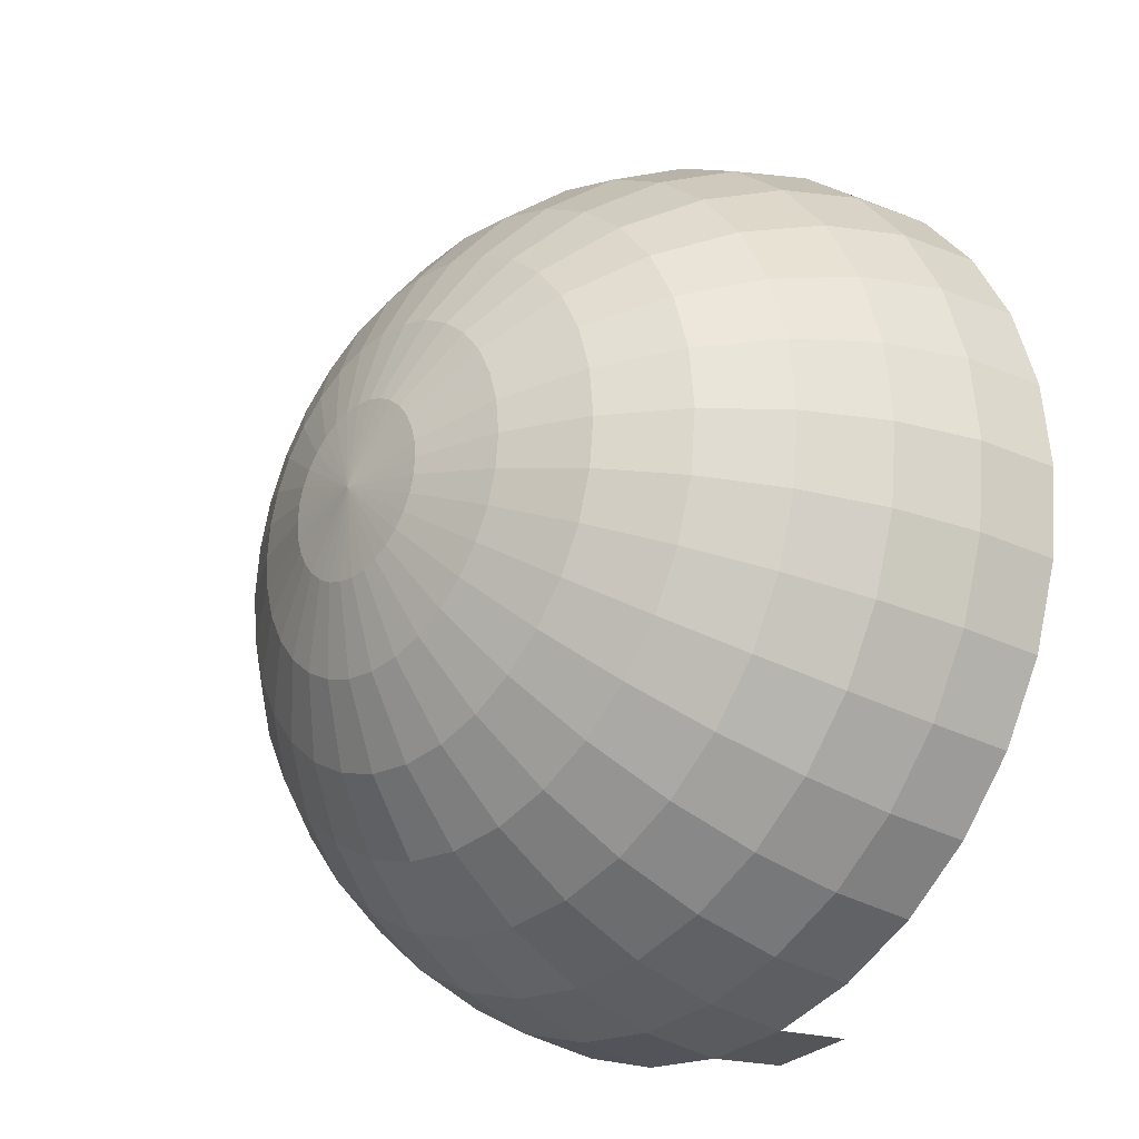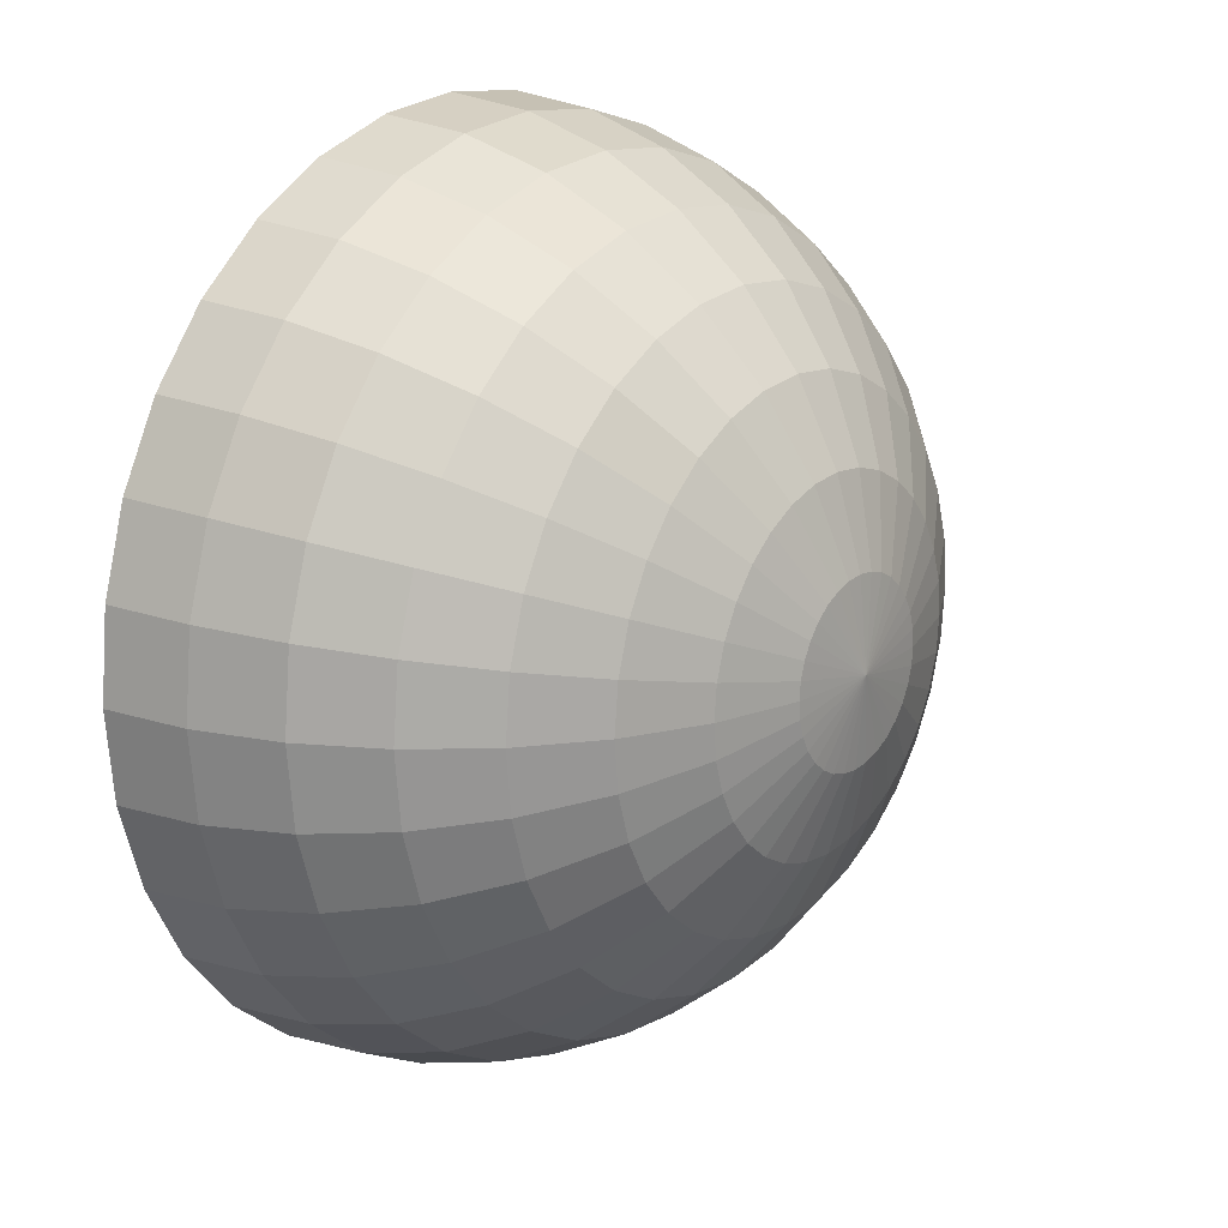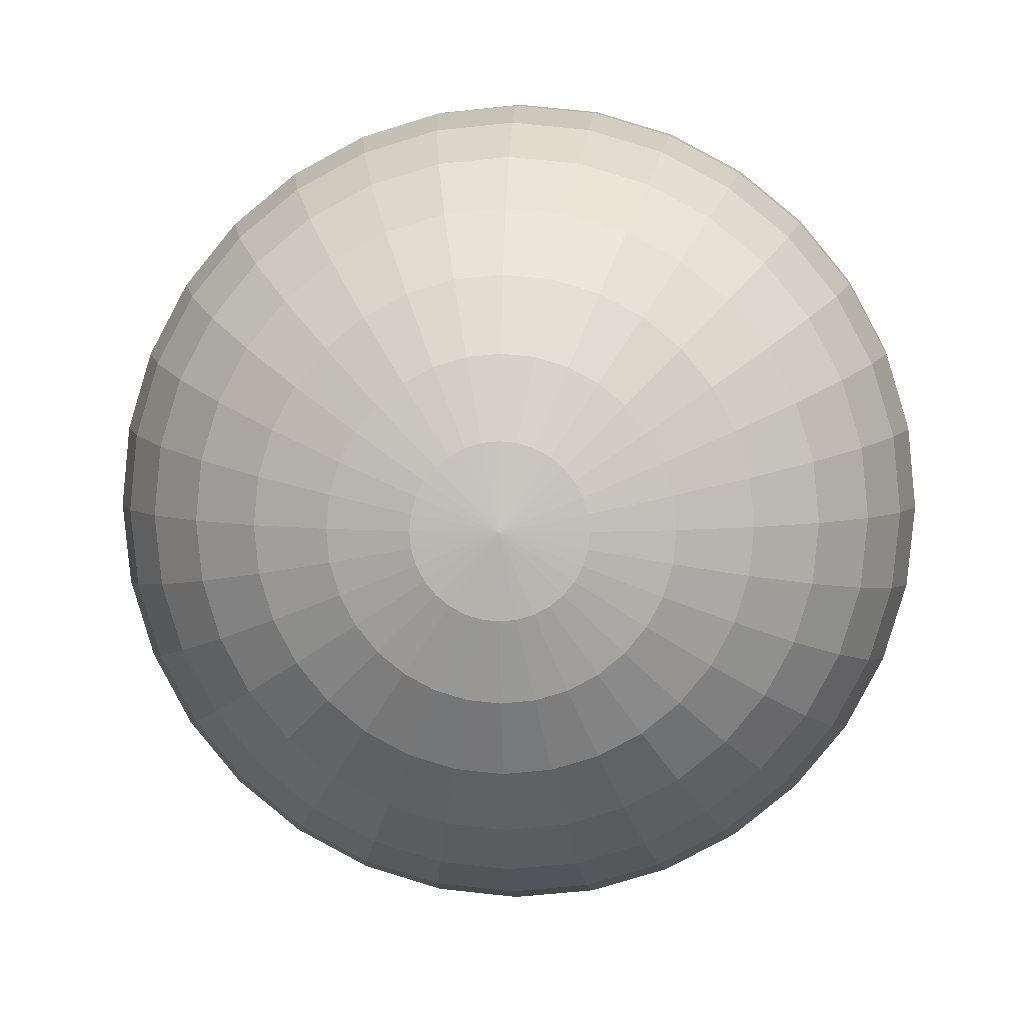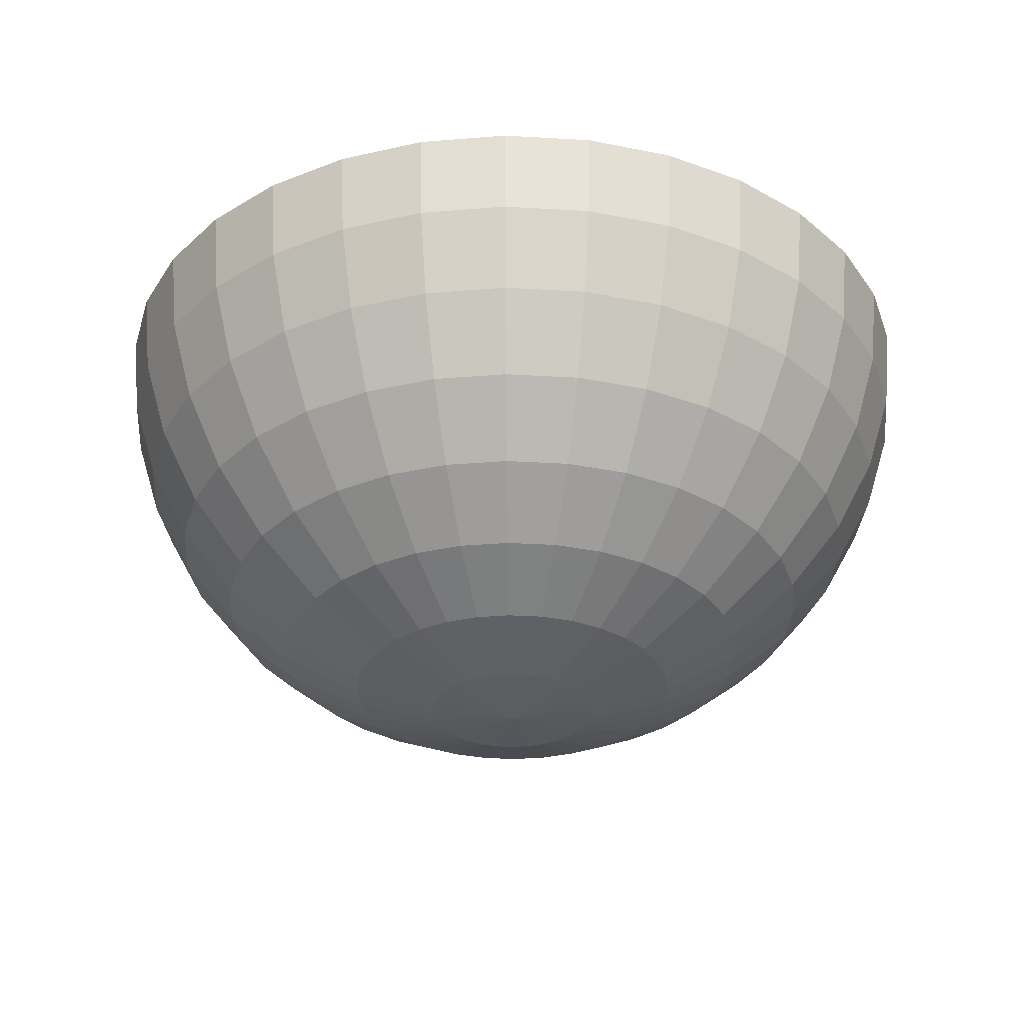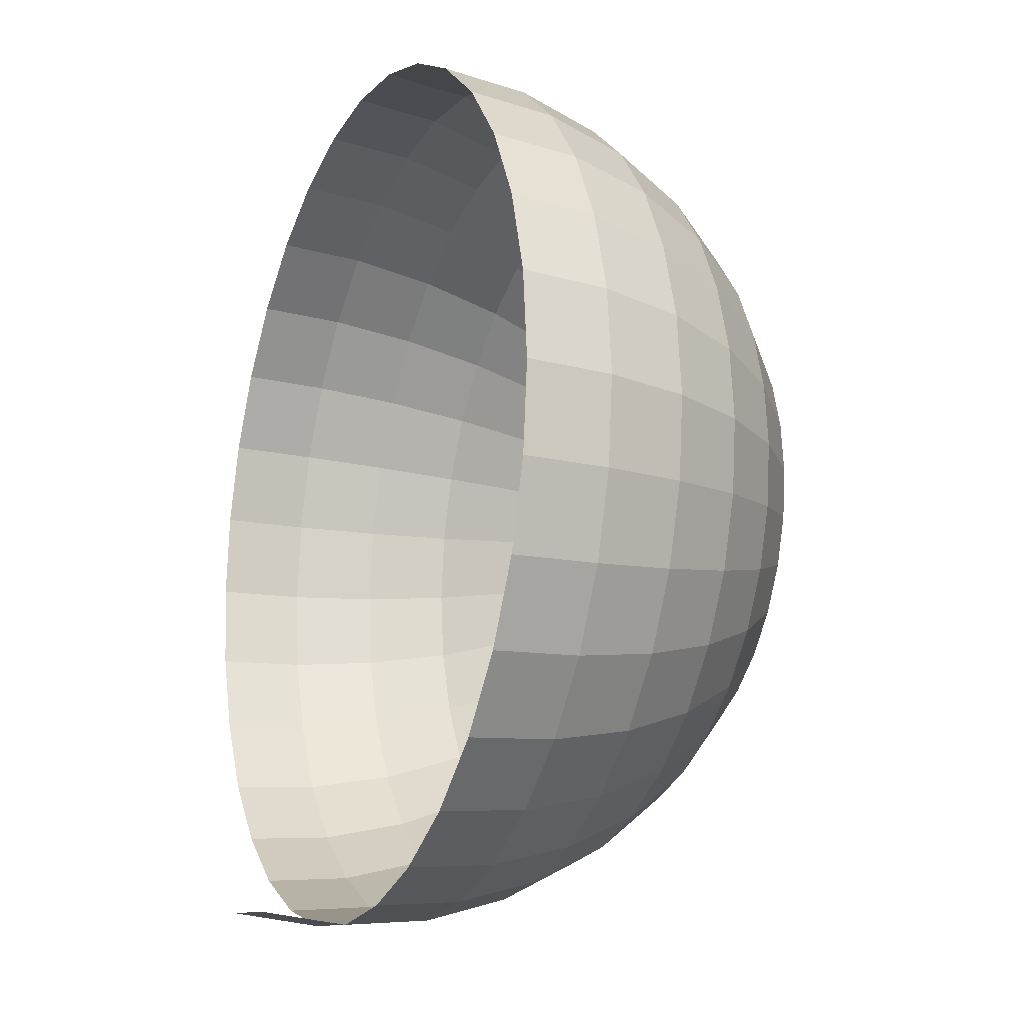
<metadata>
{"format":"obj","ext":"obj","renderer":"f3d","projection":"perspective","resolution":1024,"background":"white","views":[{"elev":-24.9,"azim":48.6,"up":"+Z"},{"elev":18.4,"azim":-52.4,"up":"+Z"},{"elev":4.2,"azim":2.7,"up":"+Z"},{"elev":-31.9,"azim":-32.8,"up":"+Y"},{"elev":-16.4,"azim":-113.5,"up":"+Z"}]}
</metadata>
<code>
o Sphere
v 0 0.1951 -0.9808
v 0 0 -1
v 0 -0.1951 -0.9808
v 0 -0.8315 -0.5556
v 0.1913 0.1951 -0.9619
v 0.1951 0 -0.9808
v 0.1913 -0.1951 -0.9619
v 0.1802 -0.3827 -0.9061
v 0.1622 -0.5556 -0.8155
v 0.1379 -0.7071 -0.6935
v 0.1084 -0.8315 -0.5449
v 0.07466 -0.9239 -0.3753
v 0.03806 -0.9808 -0.1913
v 0.3827 0 -0.9239
v 0.3753 -0.1951 -0.9061
v 0.3536 -0.3827 -0.8536
v 0.3182 -0.5556 -0.7682
v 0.2706 -0.7071 -0.6533
v 0.2126 -0.8315 -0.5133
v 0.1464 -0.9239 -0.3536
v 0.07466 -0.9808 -0.1802
v 0.5556 0 -0.8315
v 0.5449 -0.1951 -0.8155
v 0.5133 -0.3827 -0.7682
v 0.4619 -0.5556 -0.6913
v 0.3928 -0.7071 -0.5879
v 0.3087 -0.8315 -0.4619
v 0.2126 -0.9239 -0.3182
v 0.1084 -0.9808 -0.1622
v 0.7071 0 -0.7071
v 0.6935 -0.1951 -0.6935
v 0.6533 -0.3827 -0.6533
v 0.5879 -0.5556 -0.5879
v 0.5 -0.7071 -0.5
v 0.3928 -0.8315 -0.3928
v 0.2706 -0.9239 -0.2706
v 0.1379 -0.9808 -0.1379
v 0.8315 0 -0.5556
v 0.8155 -0.1951 -0.5449
v 0.7682 -0.3827 -0.5133
v 0.6913 -0.5556 -0.4619
v 0.5879 -0.7071 -0.3928
v 0.4619 -0.8315 -0.3087
v 0.3182 -0.9239 -0.2126
v 0.1622 -0.9808 -0.1084
v 0.9239 0 -0.3827
v 0.9061 -0.1951 -0.3753
v 0.8536 -0.3827 -0.3536
v 0.7682 -0.5556 -0.3182
v 0.6533 -0.7071 -0.2706
v 0.5133 -0.8315 -0.2126
v 0.3536 -0.9239 -0.1464
v 0.1802 -0.9808 -0.07466
v 0.9808 0 -0.1951
v 0.9619 -0.1951 -0.1913
v 0.9061 -0.3827 -0.1802
v 0.8155 -0.5556 -0.1622
v 0.6935 -0.7071 -0.1379
v 0.5449 -0.8315 -0.1084
v 0.3753 -0.9239 -0.07466
v 0.1913 -0.9808 -0.03806
v 1 0 0
v 0.9808 -0.1951 0
v 0.9239 -0.3827 0
v 0.8315 -0.5556 0
v 0.7071 -0.7071 0
v 0.5556 -0.8315 0
v 0.3827 -0.9239 0
v 0.1951 -0.9808 0
v 0.9808 0 0.1951
v 0.9619 -0.1951 0.1913
v 0.9061 -0.3827 0.1802
v 0.8155 -0.5556 0.1622
v 0.6935 -0.7071 0.1379
v 0.5449 -0.8315 0.1084
v 0.3753 -0.9239 0.07466
v 0.1913 -0.9808 0.03806
v 0.9239 0 0.3827
v 0.9061 -0.1951 0.3753
v 0.8536 -0.3827 0.3536
v 0.7682 -0.5556 0.3182
v 0.6533 -0.7071 0.2706
v 0.5133 -0.8315 0.2126
v 0.3536 -0.9239 0.1464
v 0.1802 -0.9808 0.07466
v 0.8315 0 0.5556
v 0.8155 -0.1951 0.5449
v 0.7682 -0.3827 0.5133
v 0.6913 -0.5556 0.4619
v 0.5879 -0.7071 0.3928
v 0.4619 -0.8315 0.3087
v 0.3182 -0.9239 0.2126
v 0.1622 -0.9808 0.1084
v 0.7071 0 0.7071
v 0.6935 -0.1951 0.6935
v 0.6533 -0.3827 0.6533
v 0.5879 -0.5556 0.5879
v 0.5 -0.7071 0.5
v 0.3928 -0.8315 0.3928
v 0.2706 -0.9239 0.2706
v 0.1379 -0.9808 0.1379
v 0.5556 0 0.8315
v 0.5449 -0.1951 0.8155
v 0.5133 -0.3827 0.7682
v 0.4619 -0.5556 0.6913
v 0.3928 -0.7071 0.5879
v 0.3087 -0.8315 0.4619
v 0.2126 -0.9239 0.3182
v 0.1084 -0.9808 0.1622
v 0 -1 0
v 0.3827 0 0.9239
v 0.3753 -0.1951 0.9061
v 0.3536 -0.3827 0.8536
v 0.3182 -0.5556 0.7682
v 0.2706 -0.7071 0.6533
v 0.2126 -0.8315 0.5133
v 0.1464 -0.9239 0.3536
v 0.07466 -0.9808 0.1802
v 0.1951 0 0.9808
v 0.1913 -0.1951 0.9619
v 0.1802 -0.3827 0.9061
v 0.1622 -0.5556 0.8155
v 0.1379 -0.7071 0.6935
v 0.1084 -0.8315 0.5449
v 0.07466 -0.9239 0.3753
v 0.03806 -0.9808 0.1913
v -0 0 1
v -0 -0.1951 0.9808
v 0 -0.3827 0.9239
v -0 -0.5556 0.8315
v -0 -0.7071 0.7071
v -0 -0.8315 0.5556
v 0 -0.9239 0.3827
v 0 -0.9808 0.1951
v -0.1951 0 0.9808
v -0.1913 -0.1951 0.9619
v -0.1802 -0.3827 0.9061
v -0.1622 -0.5556 0.8155
v -0.1379 -0.7071 0.6935
v -0.1084 -0.8315 0.5449
v -0.07466 -0.9239 0.3753
v -0.03806 -0.9808 0.1913
v -0.3827 0 0.9239
v -0.3753 -0.1951 0.9061
v -0.3536 -0.3827 0.8536
v -0.3182 -0.5556 0.7682
v -0.2706 -0.7071 0.6533
v -0.2126 -0.8315 0.5133
v -0.1464 -0.9239 0.3536
v -0.07466 -0.9808 0.1802
v -0.5556 0 0.8315
v -0.5449 -0.1951 0.8155
v -0.5133 -0.3827 0.7682
v -0.4619 -0.5556 0.6913
v -0.3928 -0.7071 0.5879
v -0.3087 -0.8315 0.4619
v -0.2126 -0.9239 0.3182
v -0.1084 -0.9808 0.1622
v -0.7071 0 0.7071
v -0.6935 -0.1951 0.6935
v -0.6533 -0.3827 0.6533
v -0.5879 -0.5556 0.5879
v -0.5 -0.7071 0.5
v -0.3928 -0.8315 0.3928
v -0.2706 -0.9239 0.2706
v -0.1379 -0.9808 0.1379
v -0.8315 0 0.5556
v -0.8155 -0.1951 0.5449
v -0.7682 -0.3827 0.5133
v -0.6913 -0.5556 0.4619
v -0.5879 -0.7071 0.3928
v -0.4619 -0.8315 0.3087
v -0.3182 -0.9239 0.2126
v -0.1622 -0.9808 0.1084
v -0.9239 0 0.3827
v -0.9061 -0.1951 0.3753
v -0.8536 -0.3827 0.3536
v -0.7682 -0.5556 0.3182
v -0.6533 -0.7071 0.2706
v -0.5133 -0.8315 0.2126
v -0.3536 -0.9239 0.1464
v -0.1802 -0.9808 0.07466
v -0.9808 0 0.1951
v -0.9619 -0.1951 0.1913
v -0.9061 -0.3827 0.1802
v -0.8155 -0.5556 0.1622
v -0.6935 -0.7071 0.1379
v -0.5449 -0.8315 0.1084
v -0.3753 -0.9239 0.07466
v -0.1913 -0.9808 0.03806
v -1 0 0
v -0.9808 -0.1951 0
v -0.9239 -0.3827 0
v -0.8315 -0.5556 0
v -0.7071 -0.7071 0
v -0.5556 -0.8315 0
v -0.3827 -0.9239 0
v -0.1951 -0.9808 0
v -0.9808 0 -0.1951
v -0.9619 -0.1951 -0.1913
v -0.9061 -0.3827 -0.1802
v -0.8155 -0.5556 -0.1622
v -0.6935 -0.7071 -0.1379
v -0.5449 -0.8315 -0.1084
v -0.3753 -0.9239 -0.07466
v -0.1913 -0.9808 -0.03806
v -0.9239 0 -0.3827
v -0.9061 -0.1951 -0.3753
v -0.8536 -0.3827 -0.3536
v -0.7682 -0.5556 -0.3182
v -0.6533 -0.7071 -0.2706
v -0.5133 -0.8315 -0.2126
v -0.3536 -0.9239 -0.1464
v -0.1802 -0.9808 -0.07466
v -0.8315 0 -0.5556
v -0.8155 -0.1951 -0.5449
v -0.7682 -0.3827 -0.5133
v -0.6913 -0.5556 -0.4619
v -0.5879 -0.7071 -0.3928
v -0.4619 -0.8315 -0.3087
v -0.3182 -0.9239 -0.2126
v -0.1622 -0.9808 -0.1084
v -0.7071 0 -0.7071
v -0.6935 -0.1951 -0.6935
v -0.6533 -0.3827 -0.6533
v -0.5879 -0.5556 -0.5879
v -0.5 -0.7071 -0.5
v -0.3928 -0.8315 -0.3928
v -0.2706 -0.9239 -0.2706
v -0.1379 -0.9808 -0.1379
v -0.5556 0 -0.8315
v -0.5449 -0.1951 -0.8155
v -0.5133 -0.3827 -0.7682
v -0.4619 -0.5556 -0.6913
v -0.3928 -0.7071 -0.5879
v -0.3087 -0.8315 -0.4619
v -0.2126 -0.9239 -0.3182
v -0.1084 -0.9808 -0.1622
v -0.3827 0 -0.9239
v -0.3753 -0.1951 -0.9061
v -0.3536 -0.3827 -0.8536
v -0.3182 -0.5556 -0.7682
v -0.2706 -0.7071 -0.6533
v -0.2126 -0.8315 -0.5133
v -0.1464 -0.9239 -0.3536
v -0.07466 -0.9808 -0.1802
v -0.1951 0 -0.9808
v -0.1913 -0.1951 -0.9619
v -0.1802 -0.3827 -0.9061
v -0.1622 -0.5556 -0.8155
v -0.1379 -0.7071 -0.6935
v -0.1084 -0.8315 -0.5449
v -0.07466 -0.9239 -0.3753
v -0.03806 -0.9808 -0.1913
v 0 -0.3827 -0.9239
v 0 -0.5556 -0.8315
v 0 -0.7071 -0.7071
v 0 -0.9239 -0.3827
v 0 -0.9808 -0.1951
f 257 256 9 10
f 4 257 10 11
f 258 4 11 12
f 259 258 12 13
f 2 1 5 6
f 110 259 13
f 3 2 6 7
f 255 3 7 8
f 256 255 8 9
f 8 7 15 16
f 9 8 16 17
f 10 9 17 18
f 11 10 18 19
f 12 11 19 20
f 13 12 20 21
f 110 13 21
f 7 6 14 15
f 20 19 27 28
f 21 20 28 29
f 110 21 29
f 15 14 22 23
f 16 15 23 24
f 17 16 24 25
f 18 17 25 26
f 19 18 26 27
f 25 24 32 33
f 26 25 33 34
f 27 26 34 35
f 28 27 35 36
f 29 28 36 37
f 110 29 37
f 23 22 30 31
f 24 23 31 32
f 37 36 44 45
f 110 37 45
f 31 30 38 39
f 32 31 39 40
f 33 32 40 41
f 34 33 41 42
f 35 34 42 43
f 36 35 43 44
f 42 41 49 50
f 43 42 50 51
f 44 43 51 52
f 45 44 52 53
f 110 45 53
f 39 38 46 47
f 40 39 47 48
f 41 40 48 49
f 110 53 61
f 47 46 54 55
f 48 47 55 56
f 49 48 56 57
f 50 49 57 58
f 51 50 58 59
f 52 51 59 60
f 53 52 60 61
f 58 57 65 66
f 59 58 66 67
f 60 59 67 68
f 61 60 68 69
f 110 61 69
f 55 54 62 63
f 56 55 63 64
f 57 56 64 65
f 110 69 77
f 63 62 70 71
f 64 63 71 72
f 65 64 72 73
f 66 65 73 74
f 67 66 74 75
f 68 67 75 76
f 69 68 76 77
f 75 74 82 83
f 76 75 83 84
f 77 76 84 85
f 110 77 85
f 71 70 78 79
f 72 71 79 80
f 73 72 80 81
f 74 73 81 82
f 79 78 86 87
f 80 79 87 88
f 81 80 88 89
f 82 81 89 90
f 83 82 90 91
f 84 83 91 92
f 85 84 92 93
f 110 85 93
f 91 90 98 99
f 92 91 99 100
f 93 92 100 101
f 110 93 101
f 87 86 94 95
f 88 87 95 96
f 89 88 96 97
f 90 89 97 98
f 96 95 103 104
f 97 96 104 105
f 98 97 105 106
f 99 98 106 107
f 100 99 107 108
f 101 100 108 109
f 110 101 109
f 95 94 102 103
f 108 107 116 117
f 109 108 117 118
f 110 109 118
f 103 102 111 112
f 104 103 112 113
f 105 104 113 114
f 106 105 114 115
f 107 106 115 116
f 114 113 121 122
f 115 114 122 123
f 116 115 123 124
f 117 116 124 125
f 118 117 125 126
f 110 118 126
f 112 111 119 120
f 113 112 120 121
f 126 125 133 134
f 110 126 134
f 120 119 127 128
f 121 120 128 129
f 122 121 129 130
f 123 122 130 131
f 124 123 131 132
f 125 124 132 133
f 130 129 137 138
f 131 130 138 139
f 132 131 139 140
f 133 132 140 141
f 134 133 141 142
f 110 134 142
f 128 127 135 136
f 129 128 136 137
f 142 141 149 150
f 110 142 150
f 136 135 143 144
f 137 136 144 145
f 138 137 145 146
f 139 138 146 147
f 140 139 147 148
f 141 140 148 149
f 147 146 154 155
f 148 147 155 156
f 149 148 156 157
f 150 149 157 158
f 110 150 158
f 144 143 151 152
f 145 144 152 153
f 146 145 153 154
f 110 158 166
f 152 151 159 160
f 153 152 160 161
f 154 153 161 162
f 155 154 162 163
f 156 155 163 164
f 157 156 164 165
f 158 157 165 166
f 163 162 170 171
f 164 163 171 172
f 165 164 172 173
f 166 165 173 174
f 110 166 174
f 160 159 167 168
f 161 160 168 169
f 162 161 169 170
f 110 174 182
f 168 167 175 176
f 169 168 176 177
f 170 169 177 178
f 171 170 178 179
f 172 171 179 180
f 173 172 180 181
f 174 173 181 182
f 180 179 187 188
f 181 180 188 189
f 182 181 189 190
f 110 182 190
f 176 175 183 184
f 177 176 184 185
f 178 177 185 186
f 179 178 186 187
f 185 184 192 193
f 186 185 193 194
f 187 186 194 195
f 188 187 195 196
f 189 188 196 197
f 190 189 197 198
f 110 190 198
f 184 183 191 192
f 197 196 204 205
f 198 197 205 206
f 110 198 206
f 192 191 199 200
f 193 192 200 201
f 194 193 201 202
f 195 194 202 203
f 196 195 203 204
f 201 200 208 209
f 202 201 209 210
f 203 202 210 211
f 204 203 211 212
f 205 204 212 213
f 206 205 213 214
f 110 206 214
f 200 199 207 208
f 213 212 220 221
f 214 213 221 222
f 110 214 222
f 208 207 215 216
f 209 208 216 217
f 210 209 217 218
f 211 210 218 219
f 212 211 219 220
f 218 217 225 226
f 219 218 226 227
f 220 219 227 228
f 221 220 228 229
f 222 221 229 230
f 110 222 230
f 216 215 223 224
f 217 216 224 225
f 230 229 237 238
f 110 230 238
f 224 223 231 232
f 225 224 232 233
f 226 225 233 234
f 227 226 234 235
f 228 227 235 236
f 229 228 236 237
f 234 233 241 242
f 235 234 242 243
f 236 235 243 244
f 237 236 244 245
f 238 237 245 246
f 110 238 246
f 232 231 239 240
f 233 232 240 241
f 246 245 253 254
f 110 246 254
f 240 239 247 248
f 241 240 248 249
f 242 241 249 250
f 243 242 250 251
f 244 243 251 252
f 245 244 252 253
f 251 250 256 257
f 252 251 257 4
f 253 252 4 258
f 254 253 258 259
f 110 254 259
f 248 247 2 3
f 249 248 3 255
f 250 249 255 256

</code>
